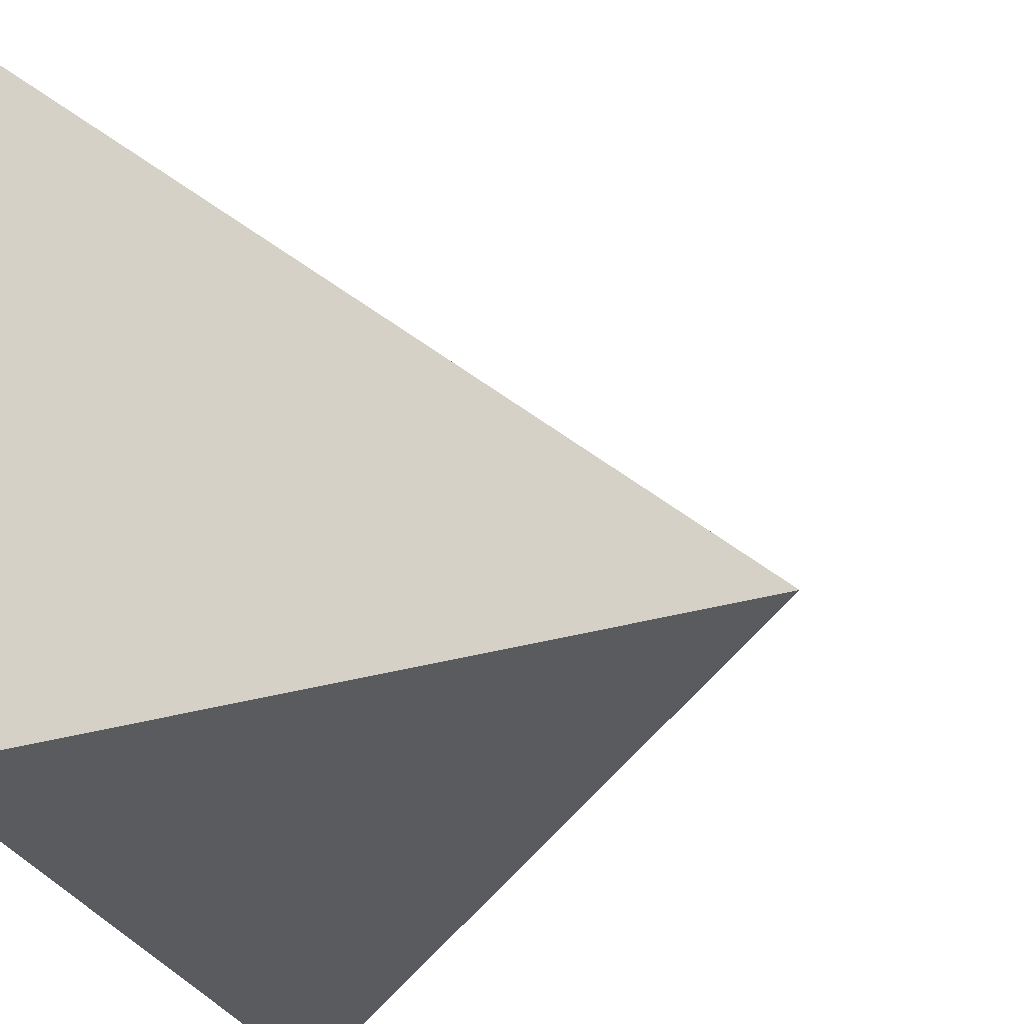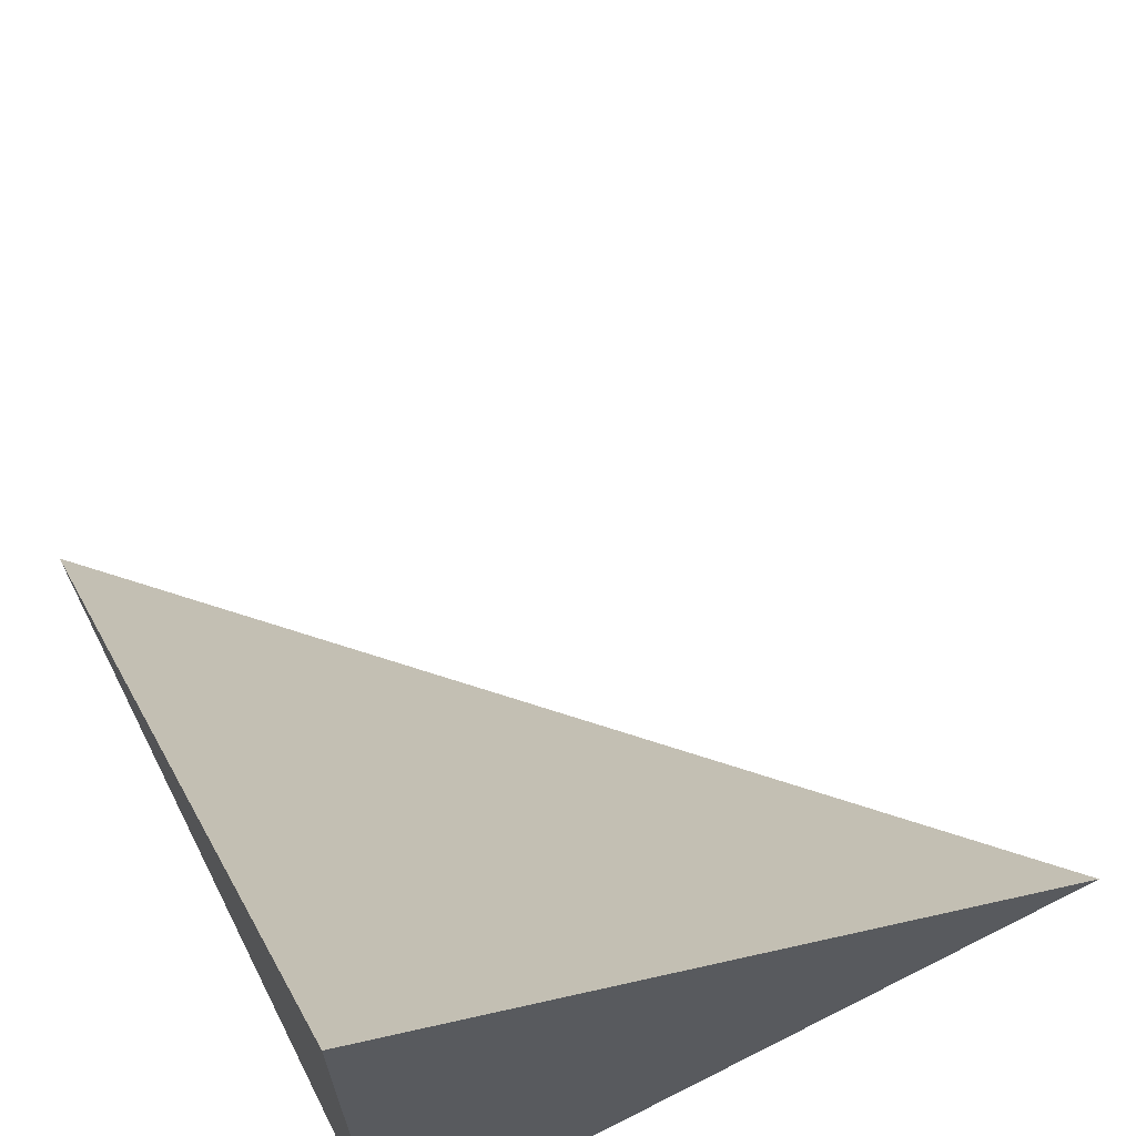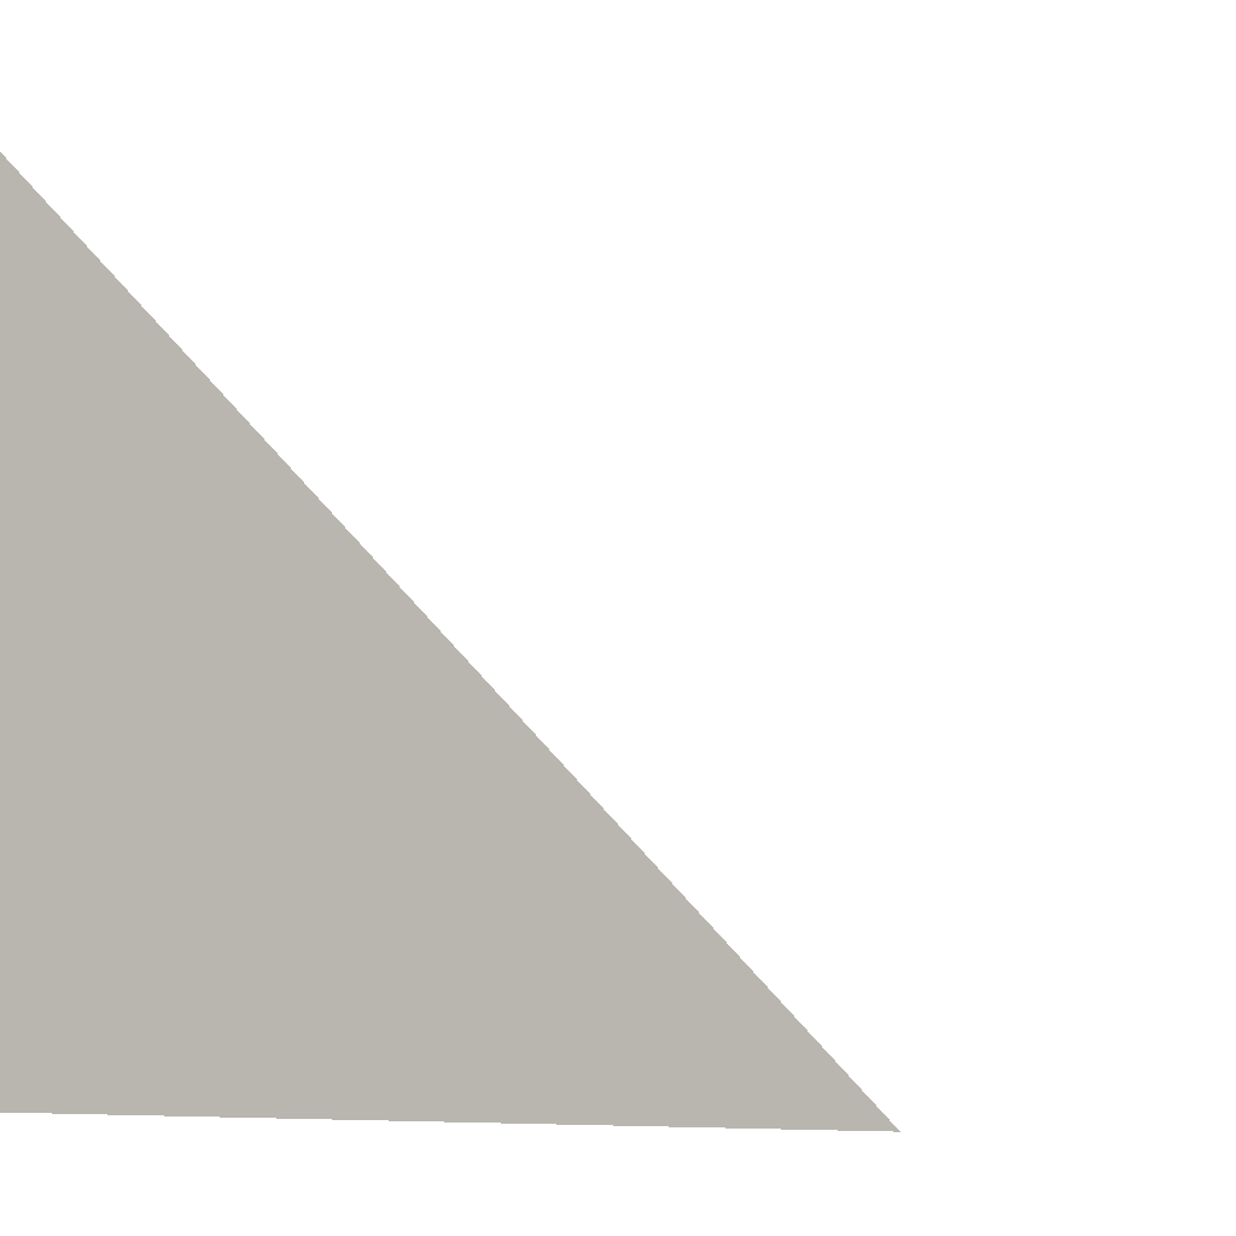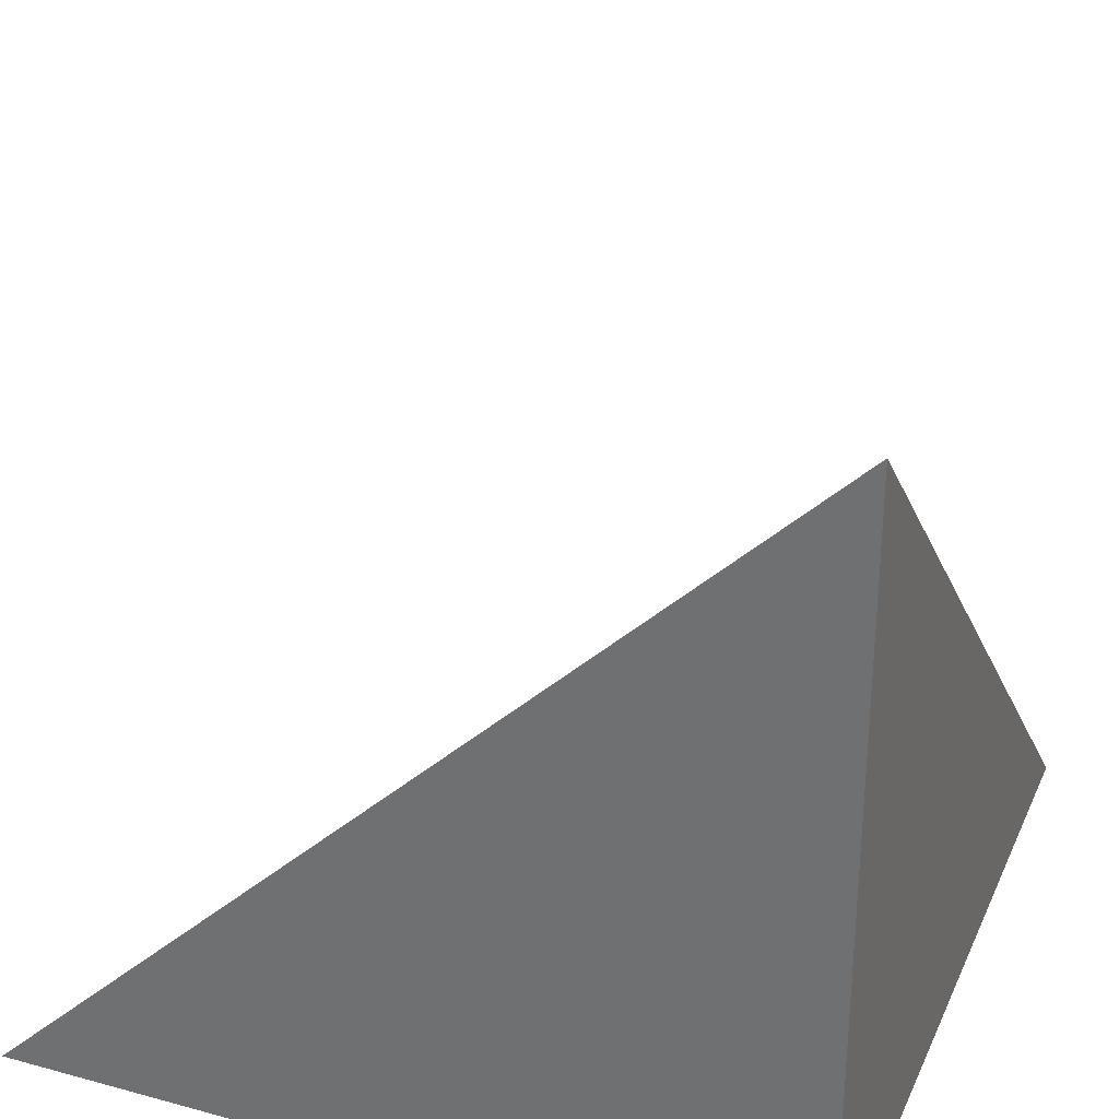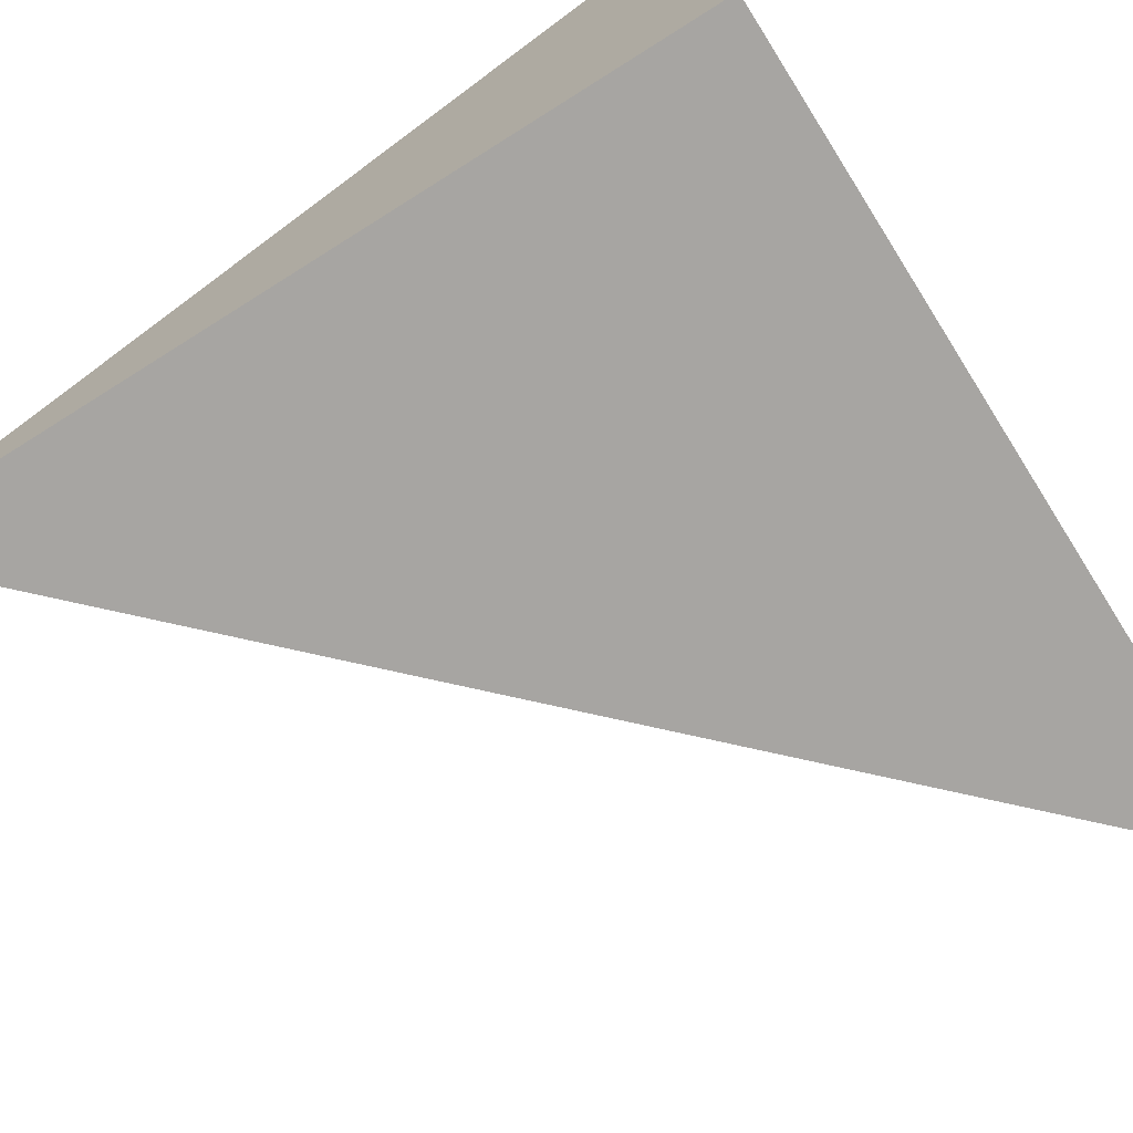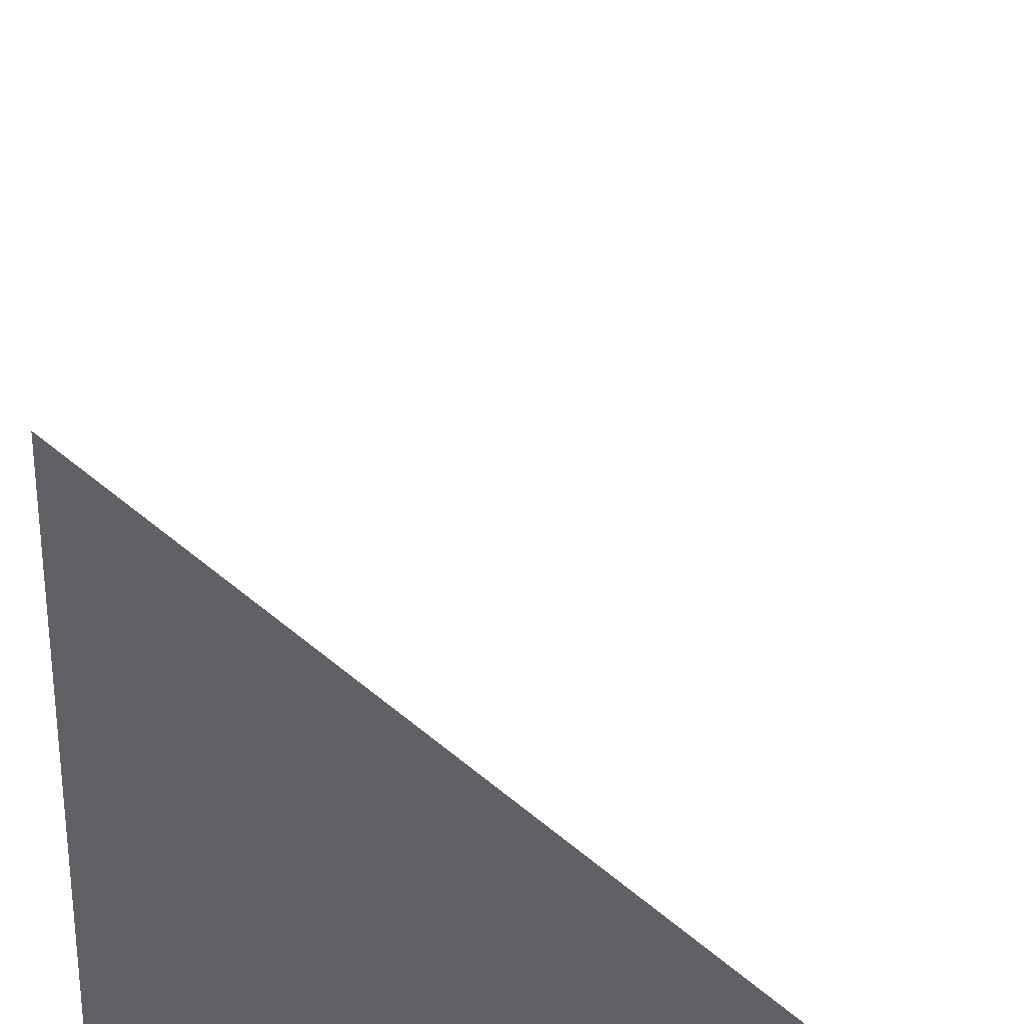
<metadata>
{"format":"obj","ext":"obj","renderer":"f3d","projection":"perspective","resolution":1024,"background":"white","views":[{"elev":-32.3,"azim":-67.8,"up":"+Y"},{"elev":67.6,"azim":-116.9,"up":"+Y"},{"elev":-6.5,"azim":-64.1,"up":"+Y"},{"elev":31.5,"azim":-158.9,"up":"+Y"},{"elev":-73.9,"azim":-147.8,"up":"+Y"},{"elev":-50.1,"azim":87.3,"up":"+Z"}]}
</metadata>
<code>
v 1 1 1
v 2 1 1
v 1 2 1
v 1 1 2
f 1 3 2
f 1 4 3
f 1 2 4
f 2 3 4

</code>
